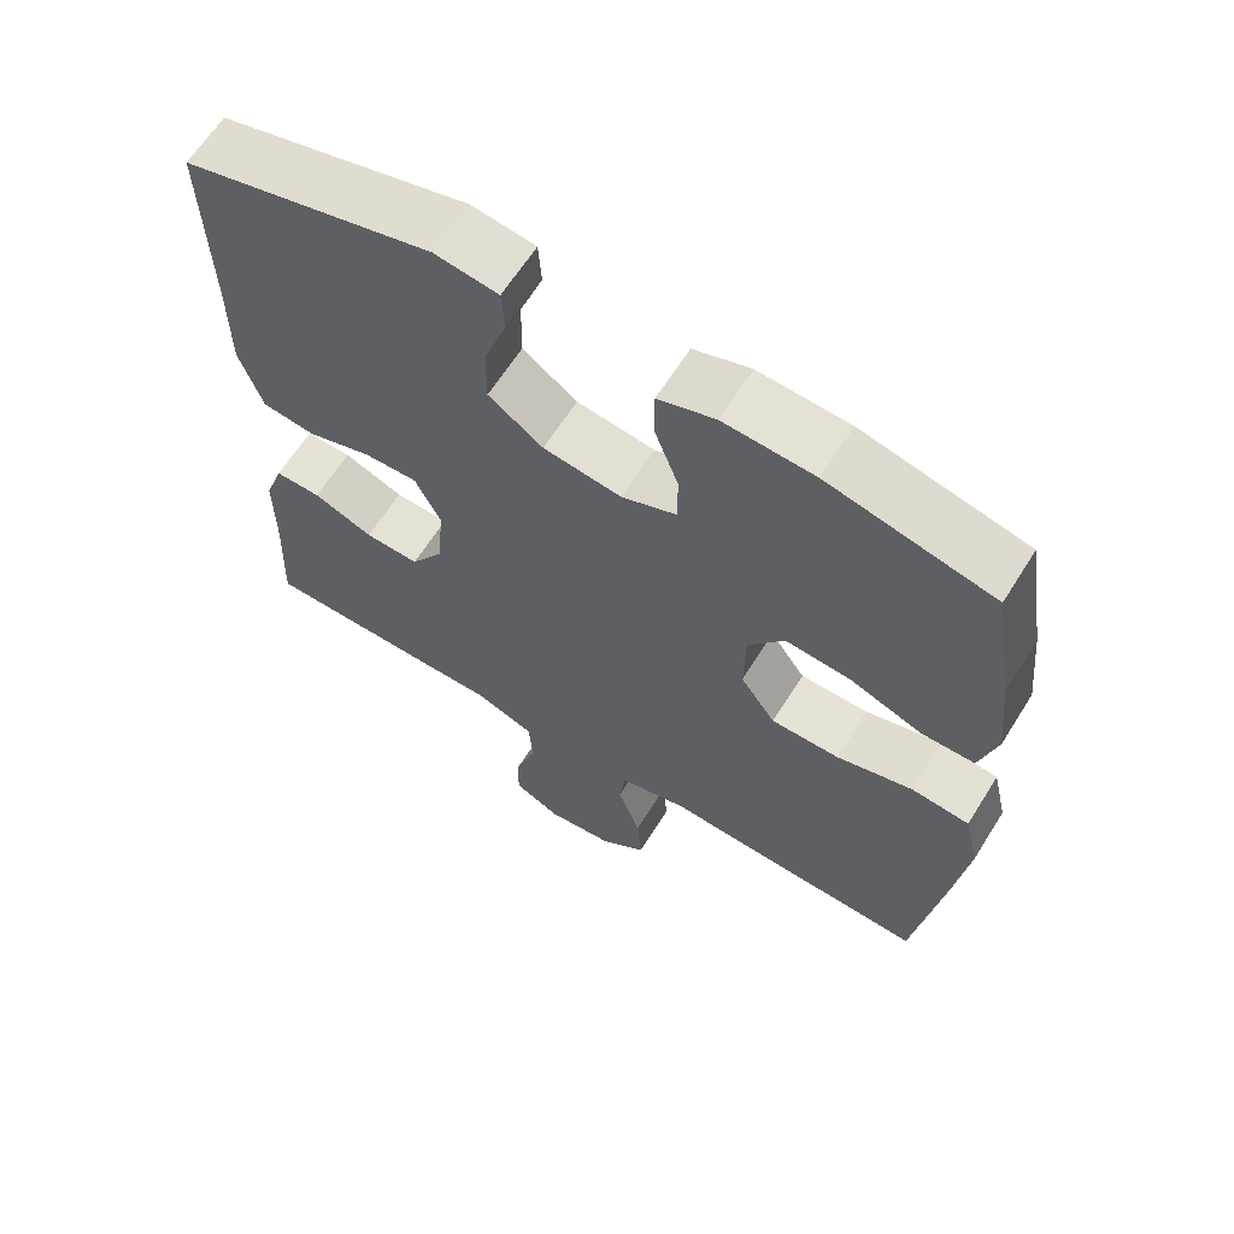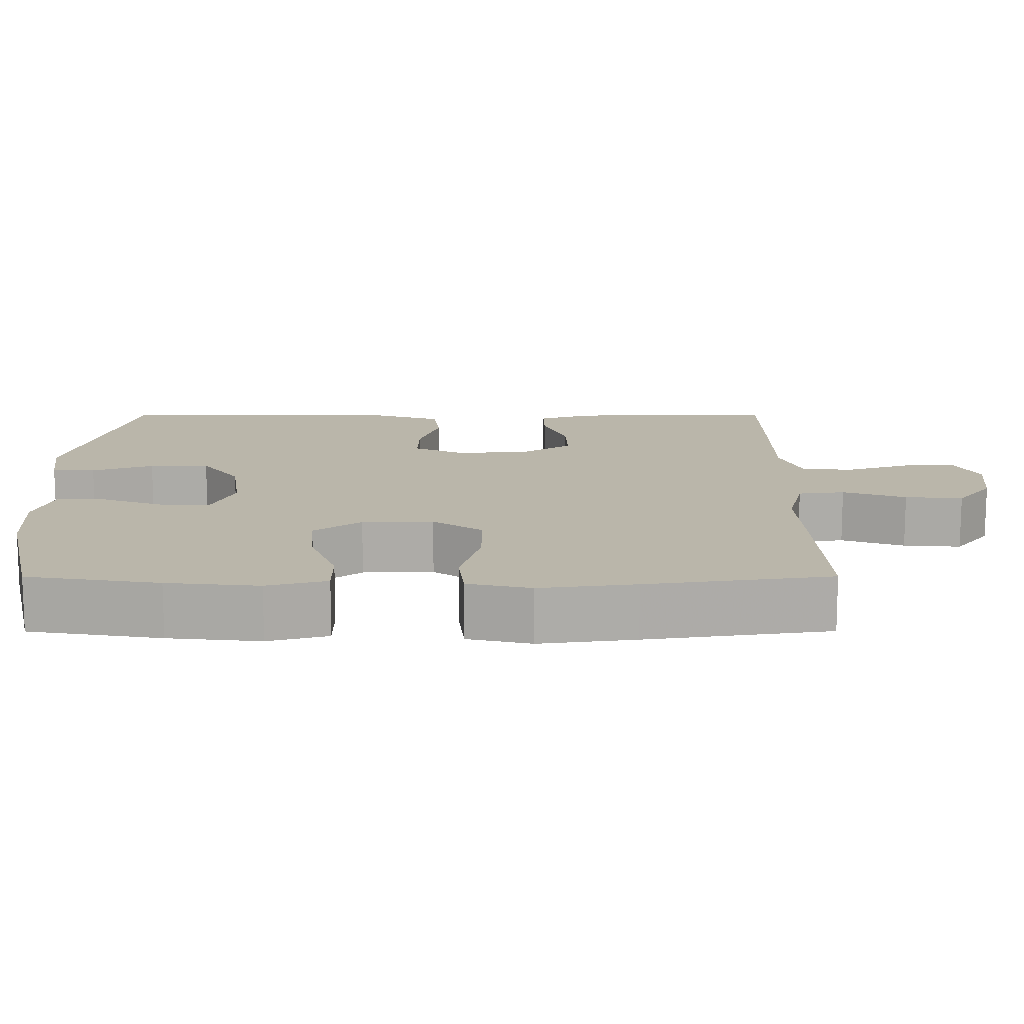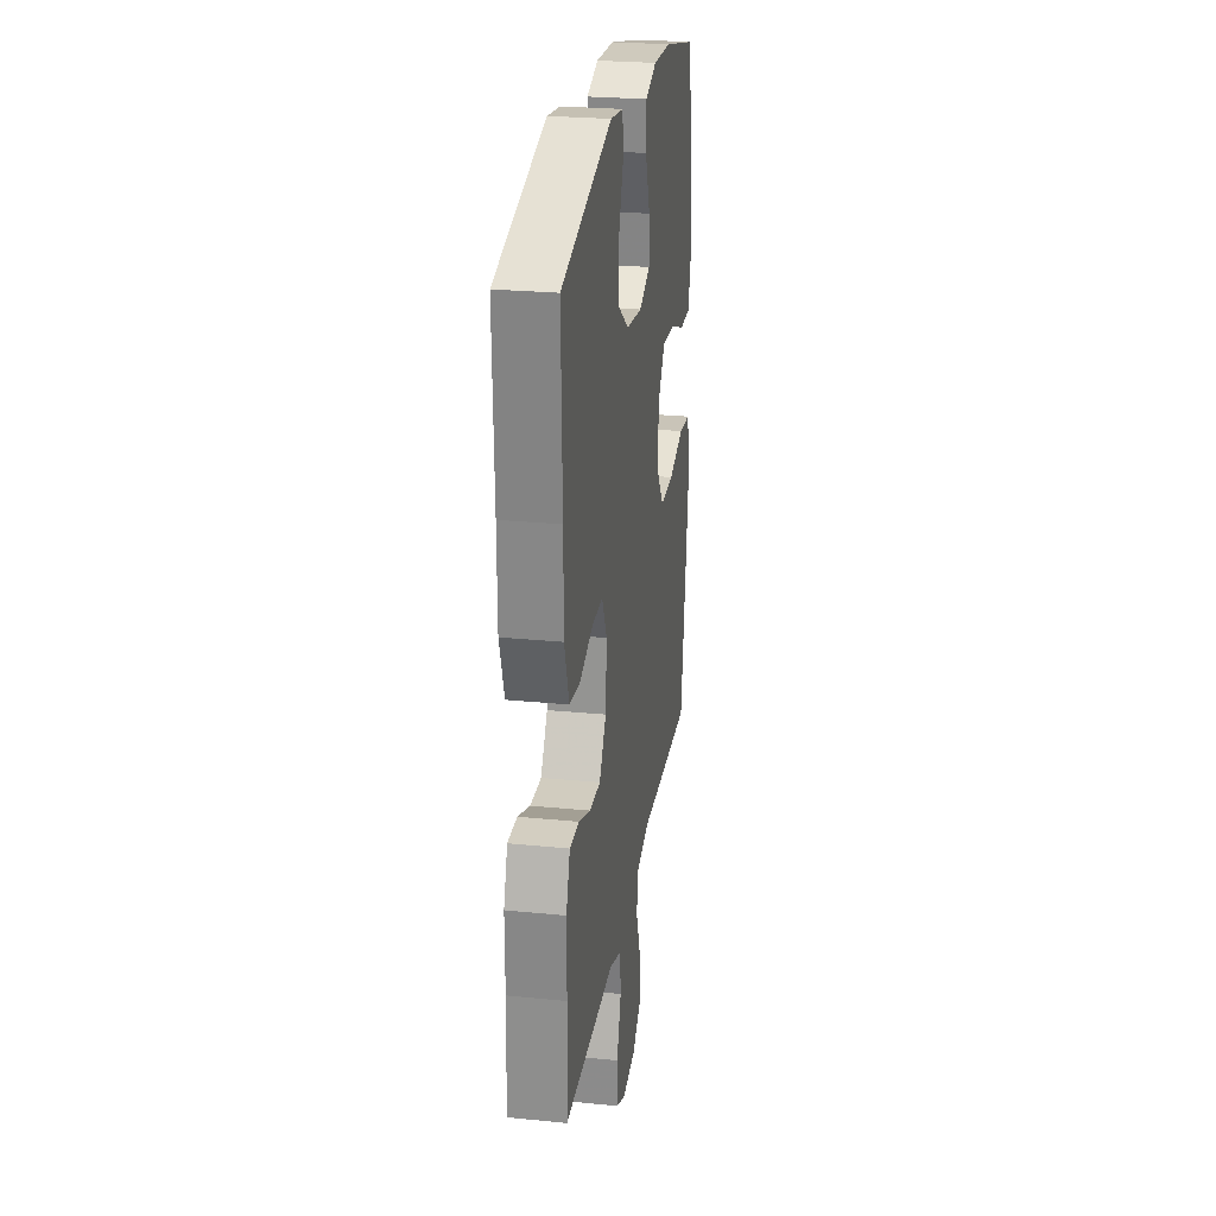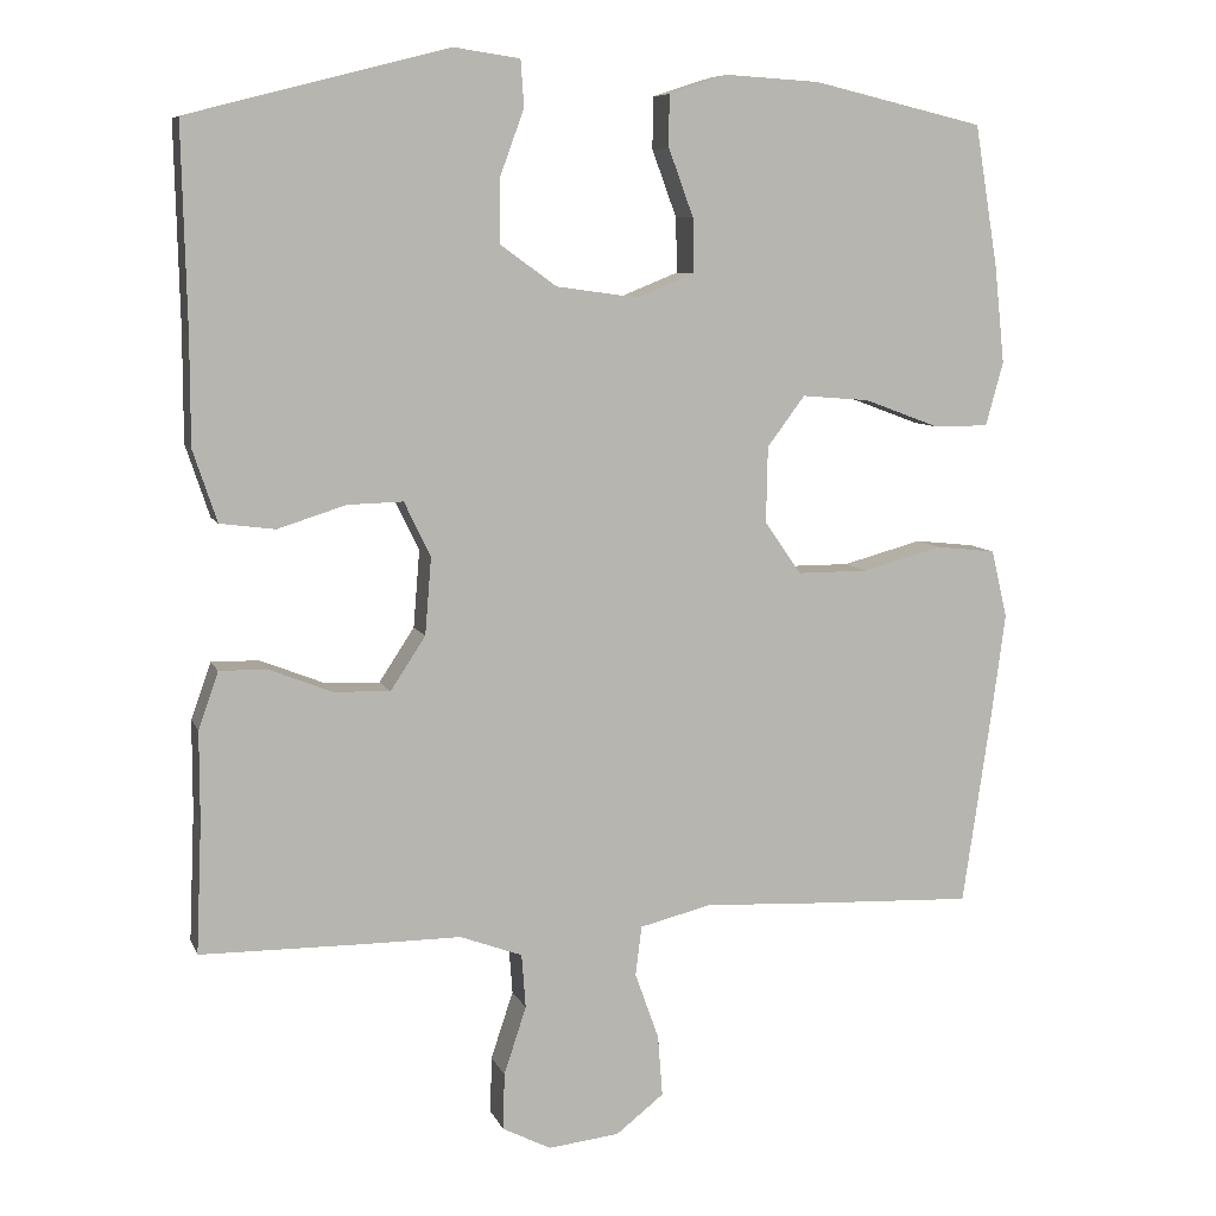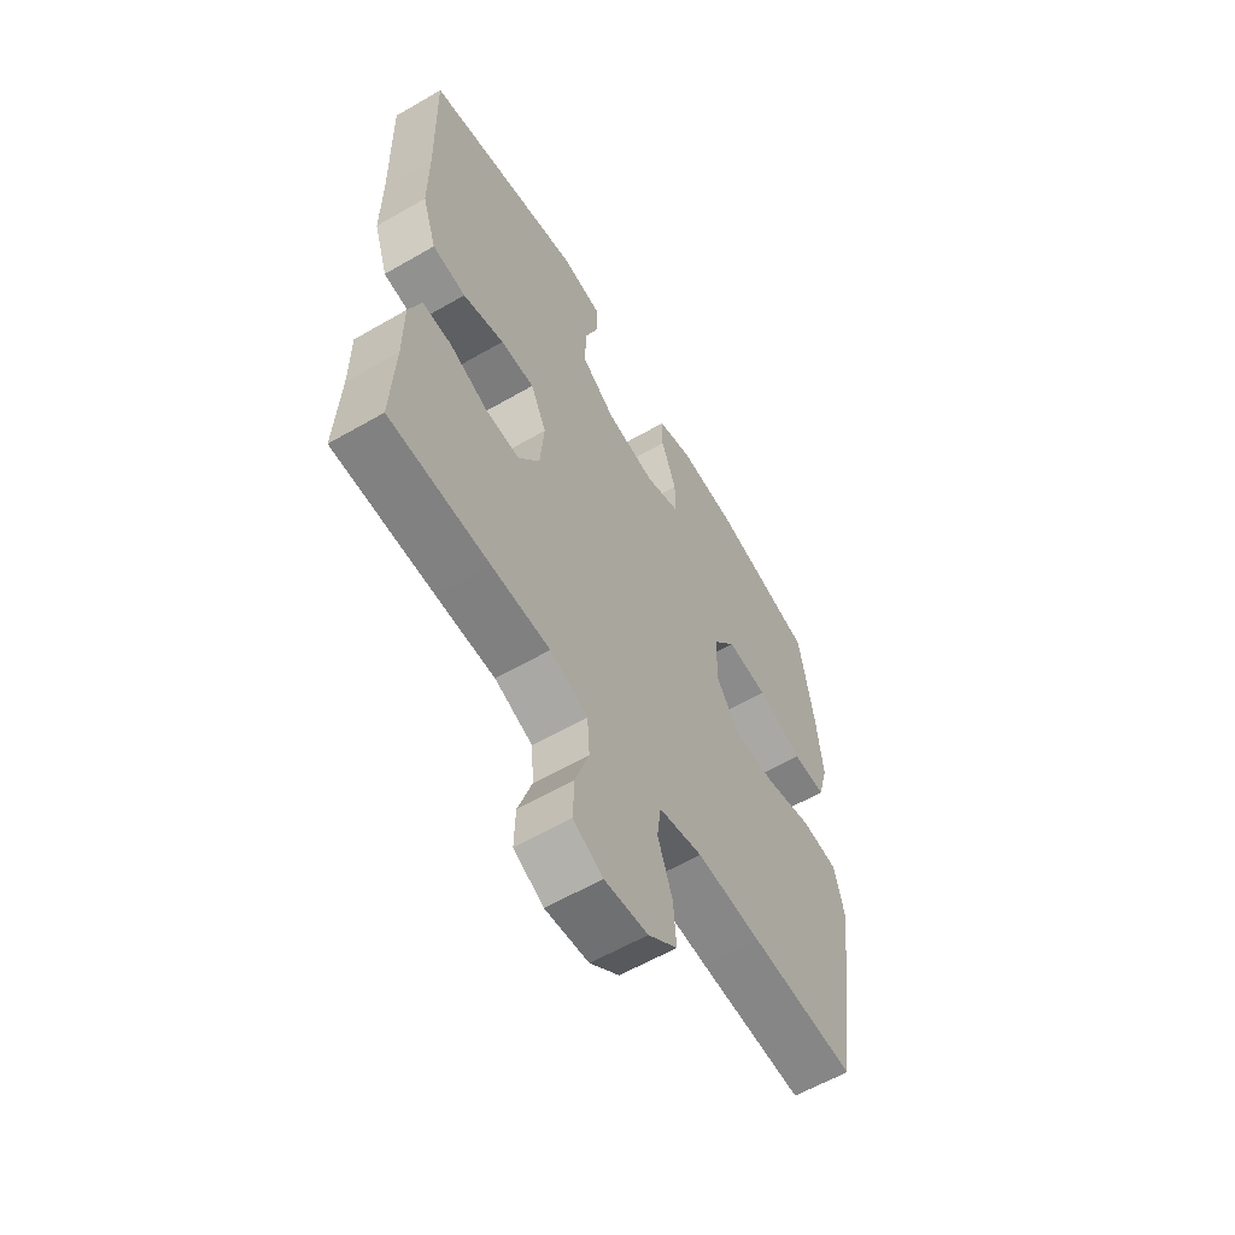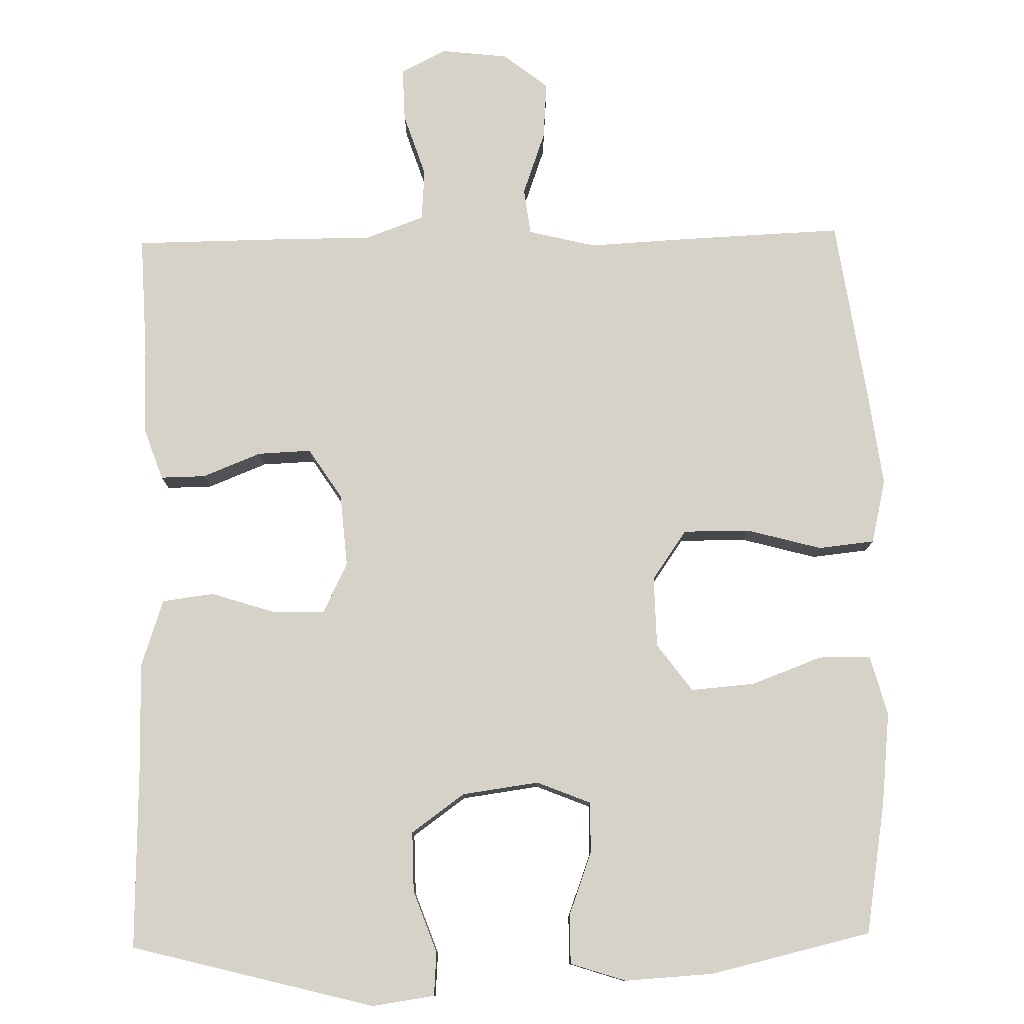
<metadata>
{"format":"obj","ext":"obj","renderer":"f3d","projection":"perspective","resolution":1024,"background":"white","views":[{"elev":63.7,"azim":32.1,"up":"+Z"},{"elev":13.8,"azim":89.9,"up":"+Y"},{"elev":26.1,"azim":-81.1,"up":"+Z"},{"elev":8.1,"azim":-15.8,"up":"+Z"},{"elev":-60.1,"azim":-59.4,"up":"+Z"},{"elev":78.6,"azim":-1.1,"up":"+Y"}]}
</metadata>
<code>
v 0.5 0.07 0.5
v 0.529 0.07 0.324
v 0.542 0.07 0.201
v 0.52 0.07 0.121
v 0.451 0.07 0.121
v 0.357 0.07 0.156
v 0.272 0.07 0.163
v 0.225 0.07 0.1
v 0.223 0.07 0.005
v 0.269 0.07 -0.061
v 0.358 0.07 -0.061
v 0.458 0.07 -0.034
v 0.533 0.07 -0.042
v 0.553 0.07 -0.127
v 0.536 0.07 -0.255
v 0.5 0.07 -0.5
v 0.284 0.07 -0.491
v 0.151 0.07 -0.484
v 0.061 0.07 -0.506
v 0.053 0.07 -0.568
v 0.083 0.07 -0.652
v 0.089 0.07 -0.729
v 0.029 0.07 -0.776
v -0.06 0.07 -0.786
v -0.121 0.07 -0.755
v -0.119 0.07 -0.684
v -0.091 0.07 -0.599
v -0.096 0.07 -0.531
v -0.174 0.07 -0.502
v -0.294 0.07 -0.502
v -0.5 0.07 -0.5
v -0.493 0.07 -0.337
v -0.493 0.07 -0.224
v -0.468 0.07 -0.153
v -0.408 0.07 -0.154
v -0.33 0.07 -0.185
v -0.259 0.07 -0.188
v -0.215 0.07 -0.121
v -0.207 0.07 -0.024
v -0.24 0.07 0.044
v -0.31 0.07 0.042
v -0.395 0.07 0.015
v -0.464 0.07 0.024
v -0.494 0.07 0.114
v -0.494 0.07 0.249
v -0.5 0.07 0.5
v -0.175 0.07 0.584
v -0.092 0.07 0.572
v -0.088 0.07 0.514
v -0.118 0.07 0.432
v -0.119 0.07 0.352
v -0.048 0.07 0.301
v 0.054 0.07 0.287
v 0.126 0.07 0.316
v 0.125 0.07 0.384
v 0.094 0.07 0.468
v 0.094 0.07 0.533
v 0.168 0.07 0.557
v 0.286 0.07 0.55
v 0.5 0 0.5
v 0.529 0 0.324
v 0.542 0 0.201
v 0.52 0 0.121
v 0.451 0 0.121
v 0.357 0 0.156
v 0.272 0 0.163
v 0.225 0 0.1
v 0.223 0 0.005
v 0.269 0 -0.061
v 0.358 0 -0.061
v 0.458 0 -0.034
v 0.533 0 -0.042
v 0.553 0 -0.127
v 0.536 0 -0.255
v 0.5 0 -0.5
v 0.284 0 -0.491
v 0.151 0 -0.484
v 0.061 0 -0.506
v 0.053 0 -0.568
v 0.083 0 -0.652
v 0.089 0 -0.729
v 0.029 0 -0.776
v -0.06 0 -0.786
v -0.121 0 -0.755
v -0.119 0 -0.684
v -0.091 0 -0.599
v -0.096 0 -0.531
v -0.174 0 -0.502
v -0.294 0 -0.502
v -0.5 0 -0.5
v -0.493 0 -0.337
v -0.493 0 -0.224
v -0.468 0 -0.153
v -0.408 0 -0.154
v -0.33 0 -0.185
v -0.259 0 -0.188
v -0.215 0 -0.121
v -0.207 0 -0.024
v -0.24 0 0.044
v -0.31 0 0.042
v -0.395 0 0.015
v -0.464 0 0.024
v -0.494 0 0.114
v -0.494 0 0.249
v -0.5 0 0.5
v -0.175 0 0.584
v -0.092 0 0.572
v -0.088 0 0.514
v -0.118 0 0.432
v -0.119 0 0.352
v -0.048 0 0.301
v 0.054 0 0.287
v 0.126 0 0.316
v 0.125 0 0.384
v 0.094 0 0.468
v 0.094 0 0.533
v 0.168 0 0.557
v 0.286 0 0.55
f 4 5 6
f 3 4 6
f 2 3 6
f 1 2 6
f 59 1 6
f 58 59 6
f 57 58 6
f 56 57 6
f 55 56 6
f 54 55 6 7
f 53 54 7 8
f 52 53 8 9
f 51 52 9 10
f 48 49 50
f 47 48 50
f 46 47 50
f 45 46 50
f 45 50 51
f 44 45 51
f 43 44 51
f 42 43 51
f 41 42 51
f 40 41 51
f 39 40 51 10
f 34 35 36
f 33 34 36
f 32 33 36
f 32 36 37
f 31 32 37
f 30 31 37
f 29 30 37
f 28 29 37 38
f 25 26 27
f 24 25 27
f 23 24 27
f 22 23 27
f 21 22 27
f 20 21 27
f 19 20 27 28
f 38 39 10
f 28 38 10
f 19 28 10
f 18 19 10
f 16 17 18
f 15 16 18
f 14 15 18
f 13 14 18
f 12 13 18
f 11 12 18
f 10 11 18
f 65 64 63
f 65 63 62
f 65 62 61
f 65 61 60
f 65 60 118
f 65 118 117
f 65 117 116
f 65 116 115
f 65 115 114
f 66 65 114 113
f 67 66 113 112
f 68 67 112 111
f 69 68 111 110
f 109 108 107
f 109 107 106
f 109 106 105
f 109 105 104
f 110 109 104
f 110 104 103
f 110 103 102
f 110 102 101
f 110 101 100
f 110 100 99
f 69 110 99 98
f 95 94 93
f 95 93 92
f 95 92 91
f 96 95 91
f 96 91 90
f 96 90 89
f 96 89 88
f 97 96 88 87
f 86 85 84
f 86 84 83
f 86 83 82
f 86 82 81
f 86 81 80
f 86 80 79
f 87 86 79 78
f 69 98 97
f 69 97 87
f 69 87 78
f 69 78 77
f 77 76 75
f 77 75 74
f 77 74 73
f 77 73 72
f 77 72 71
f 77 71 70
f 77 70 69
f 1 60 61 2
f 2 61 62 3
f 3 62 63 4
f 4 63 64 5
f 5 64 65 6
f 6 65 66 7
f 7 66 67 8
f 8 67 68 9
f 9 68 69 10
f 10 69 70 11
f 11 70 71 12
f 12 71 72 13
f 13 72 73 14
f 14 73 74 15
f 15 74 75 16
f 16 75 76 17
f 17 76 77 18
f 18 77 78 19
f 19 78 79 20
f 20 79 80 21
f 21 80 81 22
f 22 81 82 23
f 23 82 83 24
f 24 83 84 25
f 25 84 85 26
f 26 85 86 27
f 27 86 87 28
f 28 87 88 29
f 29 88 89 30
f 30 89 90 31
f 31 90 91 32
f 32 91 92 33
f 33 92 93 34
f 34 93 94 35
f 35 94 95 36
f 36 95 96 37
f 37 96 97 38
f 38 97 98 39
f 39 98 99 40
f 40 99 100 41
f 41 100 101 42
f 42 101 102 43
f 43 102 103 44
f 44 103 104 45
f 45 104 105 46
f 46 105 106 47
f 47 106 107 48
f 48 107 108 49
f 49 108 109 50
f 50 109 110 51
f 51 110 111 52
f 52 111 112 53
f 53 112 113 54
f 54 113 114 55
f 55 114 115 56
f 56 115 116 57
f 57 116 117 58
f 58 117 118 59
f 59 118 60 1

</code>
